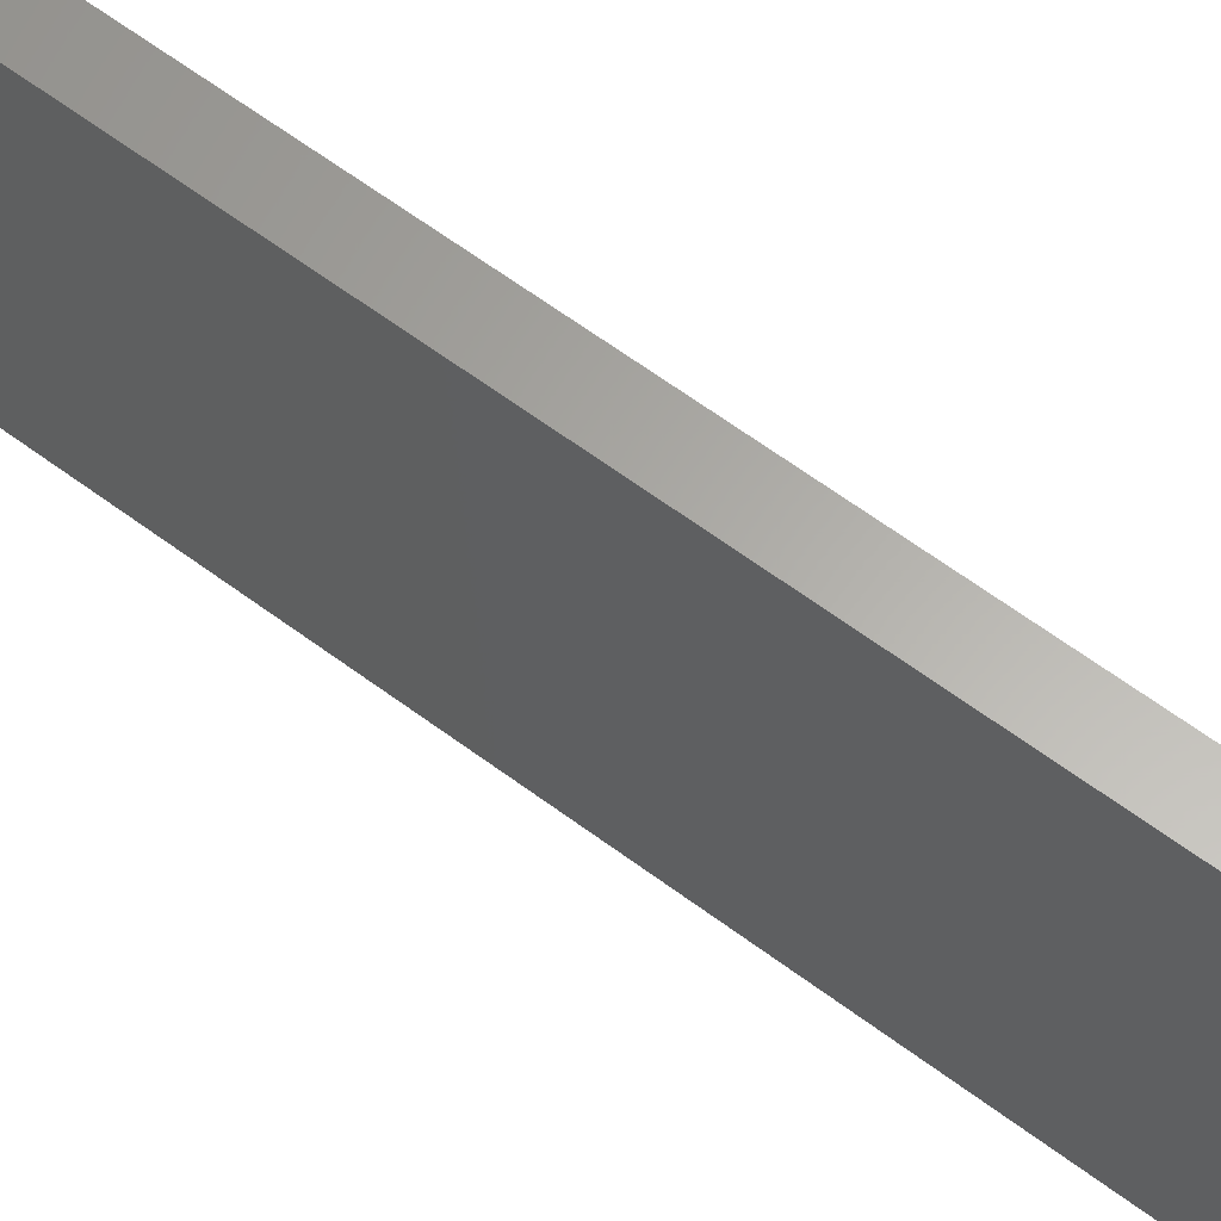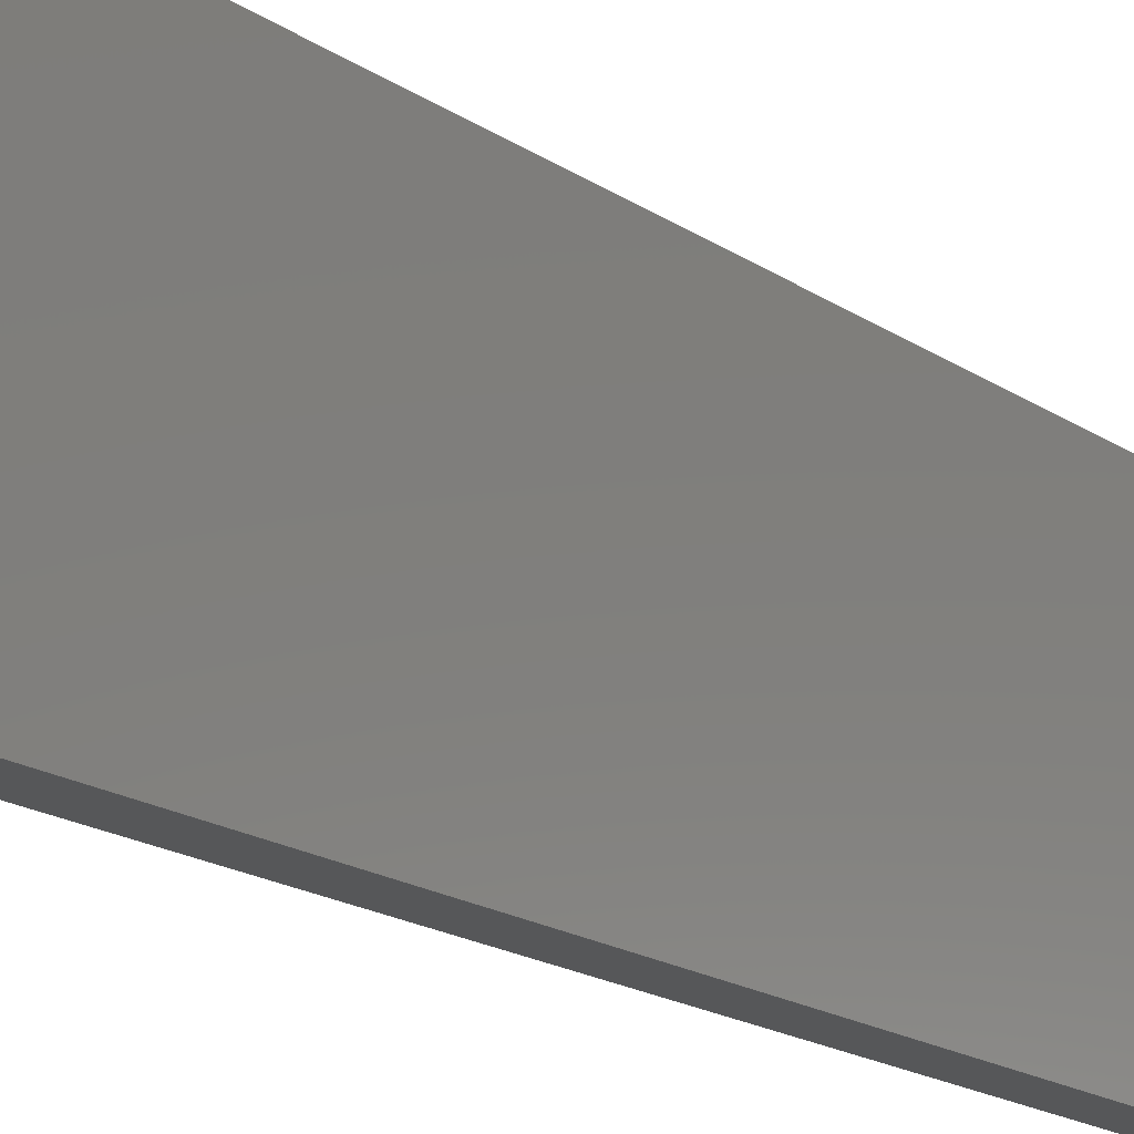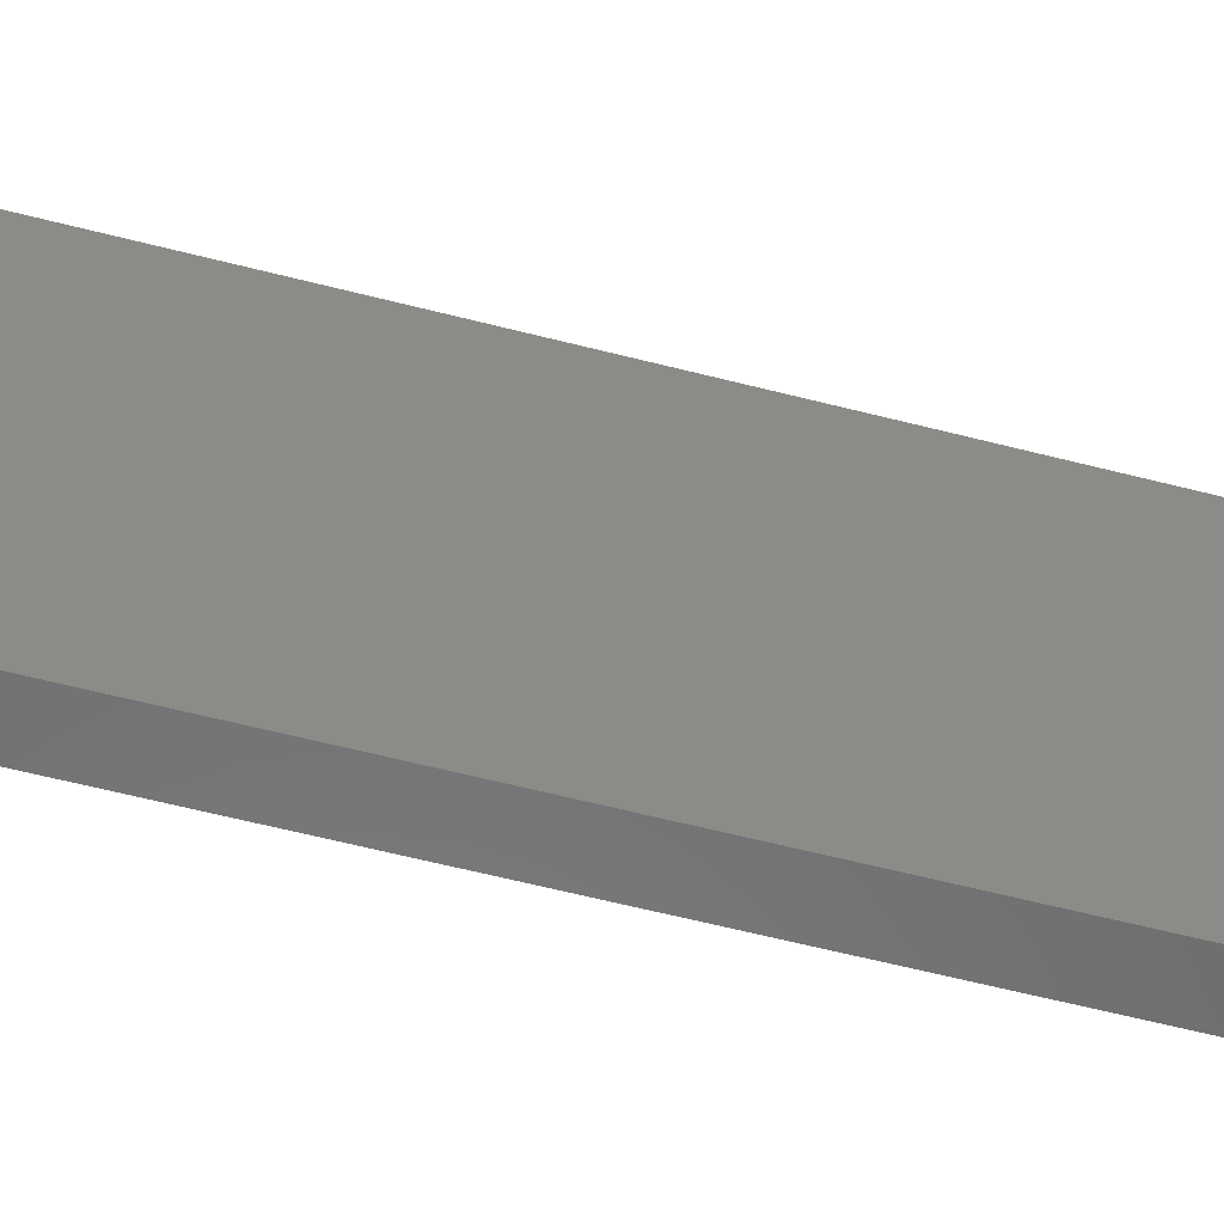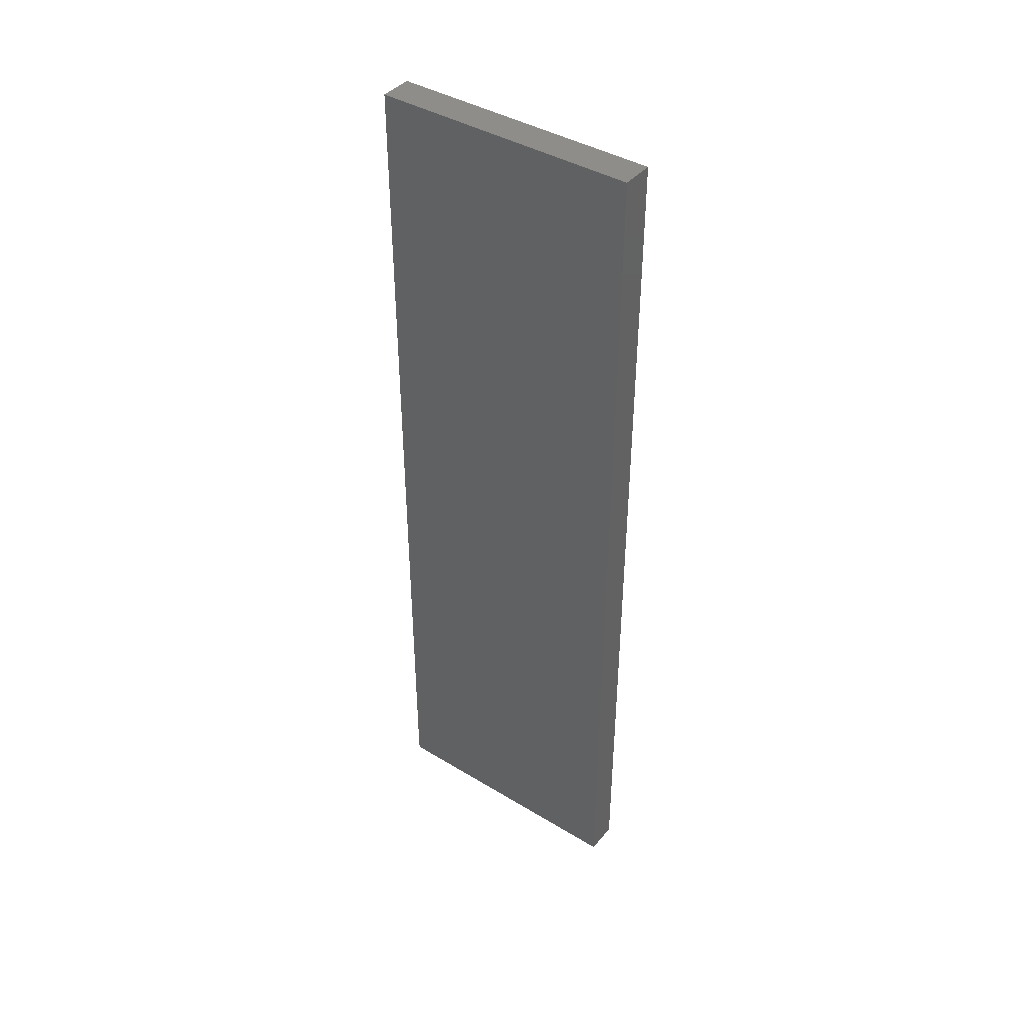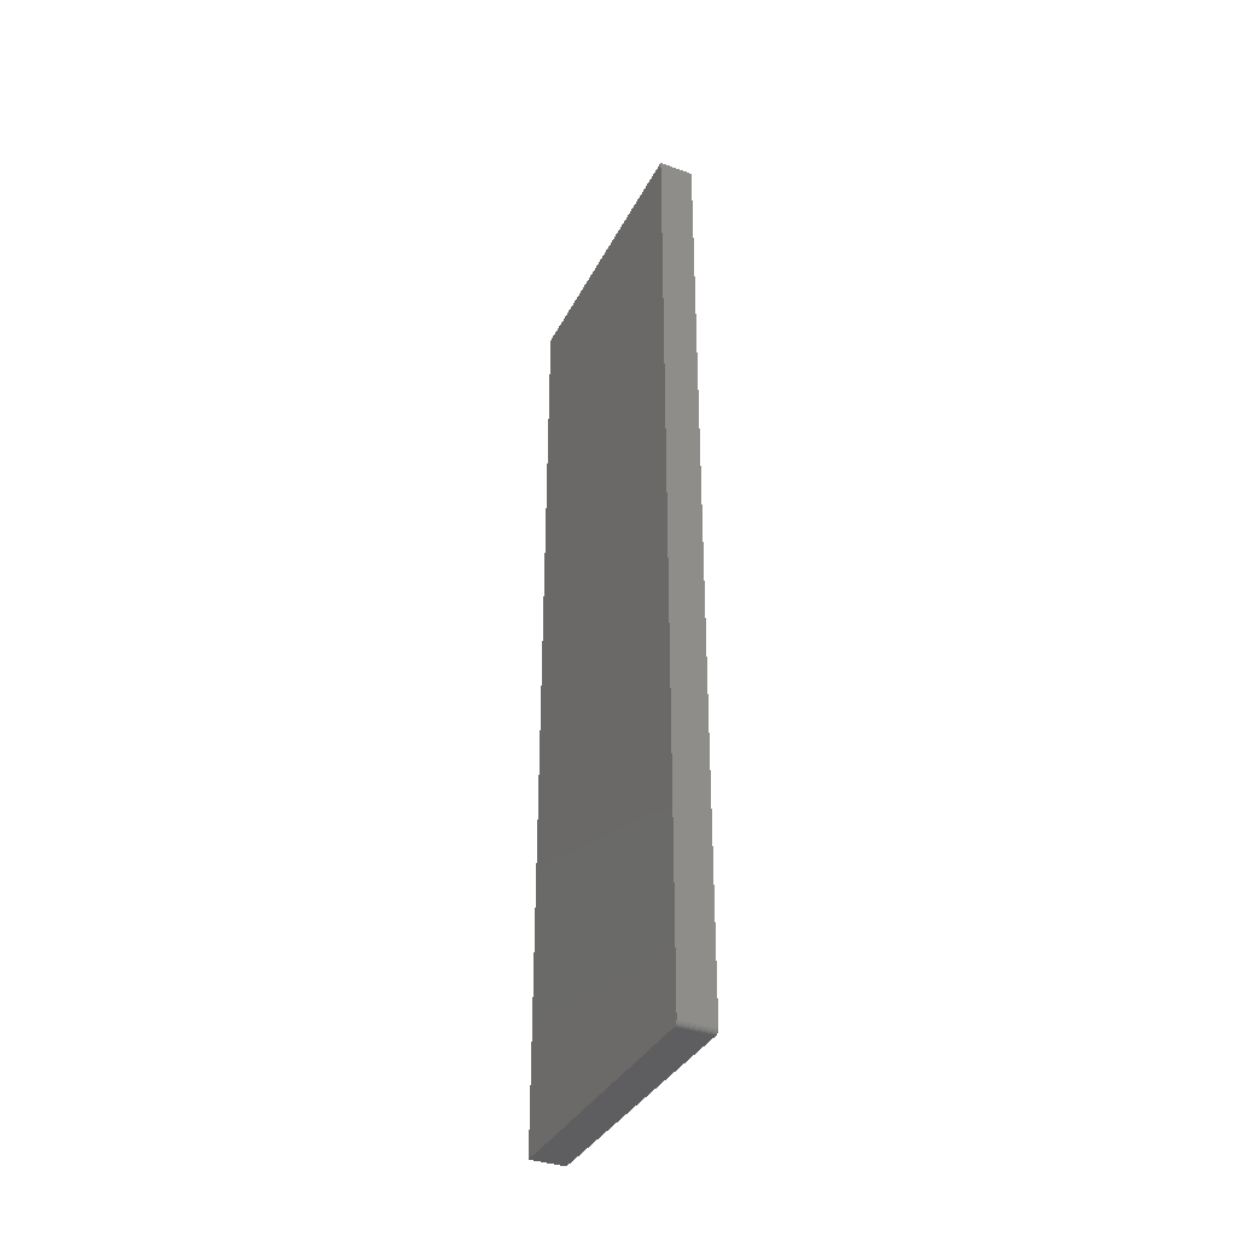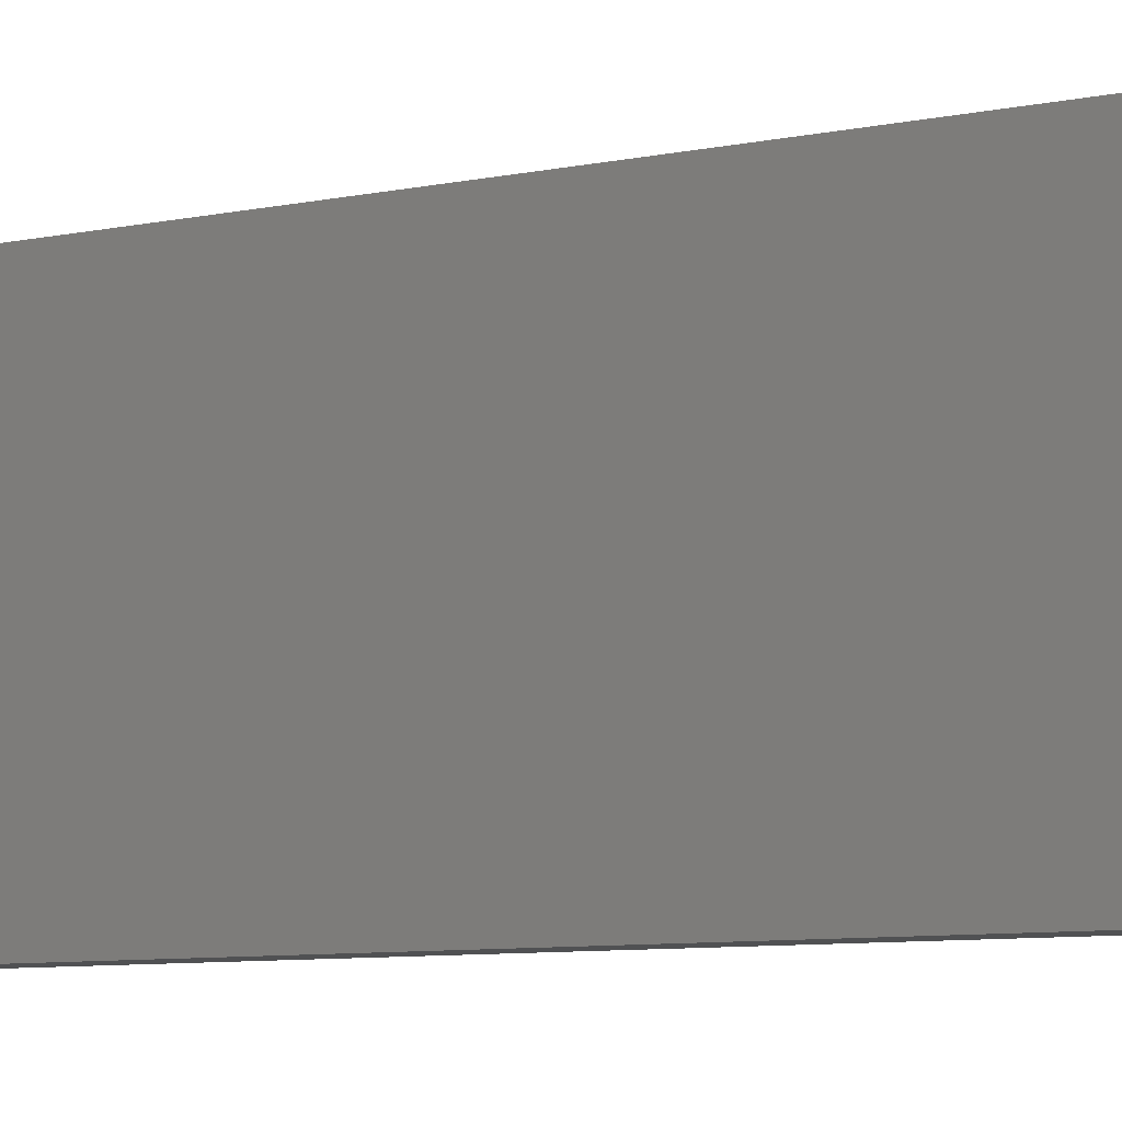
<metadata>
{"format":"stl","ext":"stl","renderer":"f3d","projection":"perspective","resolution":1024,"background":"white","views":[{"elev":63.0,"azim":-53.0,"up":"+Y"},{"elev":-16.4,"azim":-144.8,"up":"+Y"},{"elev":-57.4,"azim":-105.2,"up":"+Y"},{"elev":41.2,"azim":126.3,"up":"+Z"},{"elev":-36.9,"azim":-24.9,"up":"+Z"},{"elev":-6.6,"azim":125.4,"up":"+Y"}]}
</metadata>
<code>
# stl→obj: 24 verts, 44 faces
v 0.05469 -0.2266 -0.7422
v 0.05469 -0.2264 -0.7437
v 0.05469 -0.2252 -0.7465
v 0.05469 -0.226 -0.7452
v 0.05469 0.2155 0.75
v 0.05469 -0.2266 0.75
v 0.05469 -0.2243 -0.7477
v 0.05469 -0.2231 -0.7487
v 0.05469 -0.2217 -0.7494
v 0.05469 -0.2203 -0.7498
v 0.05469 -0.2188 -0.75
v 0.05469 0.2155 -0.75
v -3.855e-19 -0.2252 -0.7465
v -6.981e-19 -0.2264 -0.7437
v -8.674e-19 -0.2266 -0.7422
v -5.354e-19 -0.226 -0.7452
v -1.665e-16 0.2155 0.75
v 3.005e-33 0.2155 -0.75
v 5.311e-35 -0.2188 -0.75
v -1.667e-20 -0.2203 -0.7498
v -6.602e-20 -0.2217 -0.7494
v -1.462e-19 -0.2231 -0.7487
v -2.54e-19 -0.2243 -0.7477
v -1.665e-16 -0.2266 0.75
f 1 2 3
f 3 2 4
f 5 6 1
f 5 1 3
f 5 3 7
f 5 7 8
f 5 8 9
f 5 9 10
f 5 10 11
f 5 11 12
f 13 14 15
f 16 14 13
f 17 18 19
f 17 19 20
f 17 20 21
f 17 21 22
f 17 22 23
f 17 23 13
f 17 13 15
f 17 15 24
f 6 24 1
f 1 24 15
f 11 19 12
f 12 19 18
f 19 11 20
f 20 11 10
f 20 10 21
f 21 10 9
f 21 9 22
f 22 9 8
f 22 8 23
f 23 8 7
f 23 7 13
f 13 7 3
f 13 3 16
f 16 3 4
f 16 4 14
f 14 4 2
f 14 2 15
f 15 2 1
f 5 17 6
f 6 17 24
f 12 18 5
f 5 18 17

</code>
